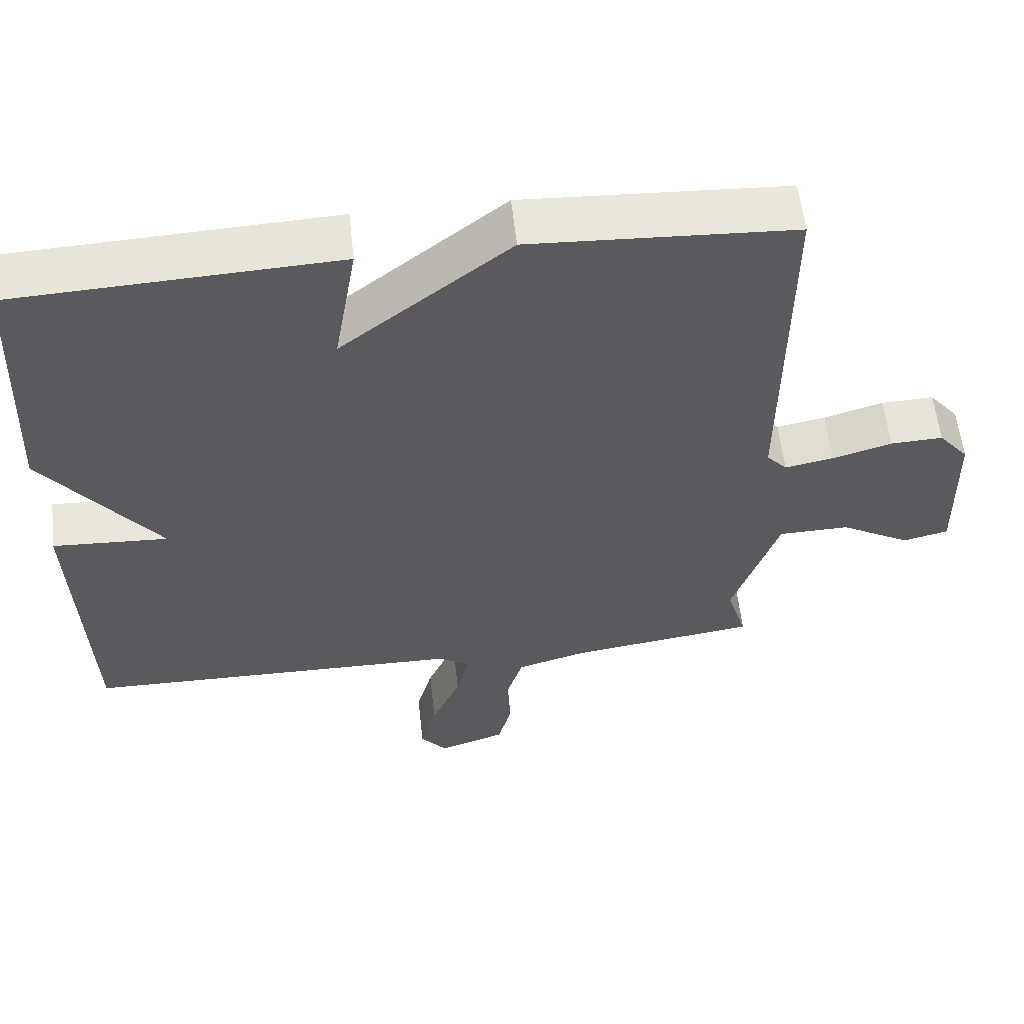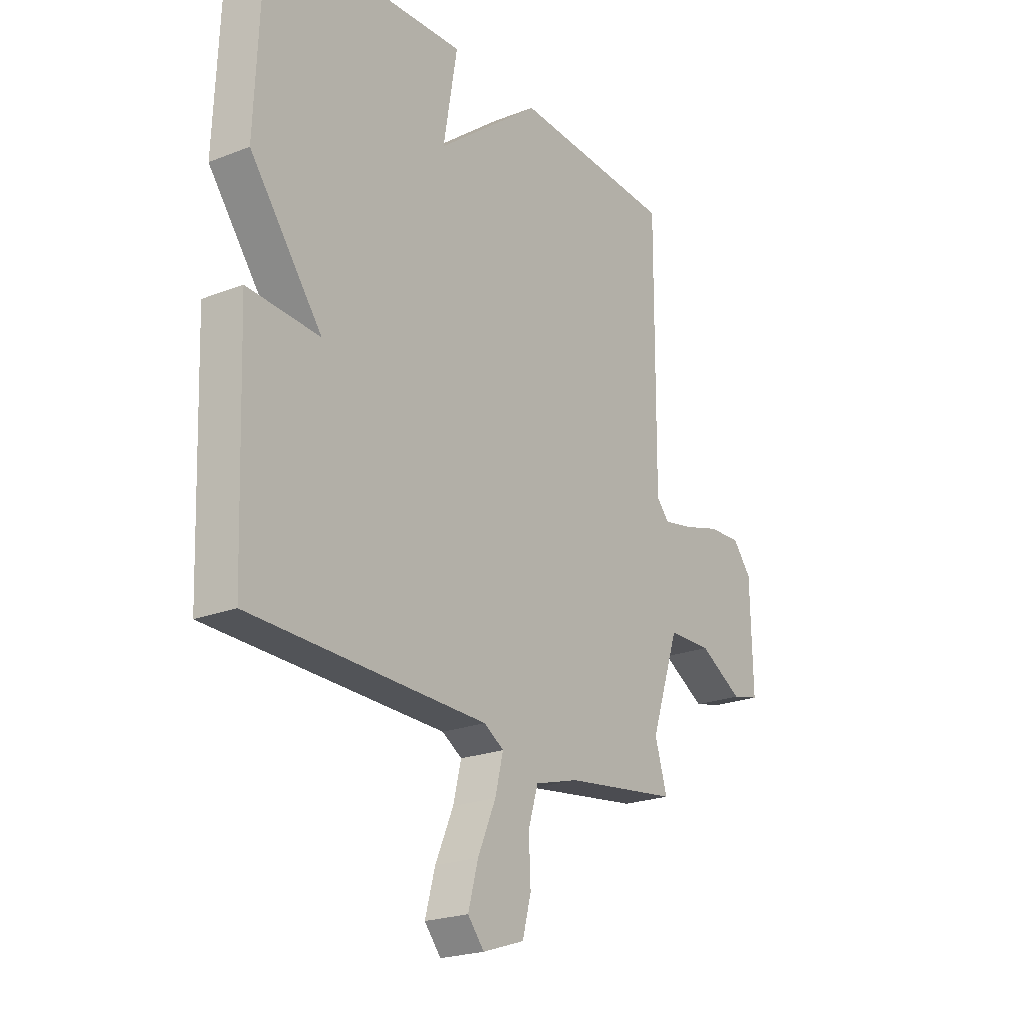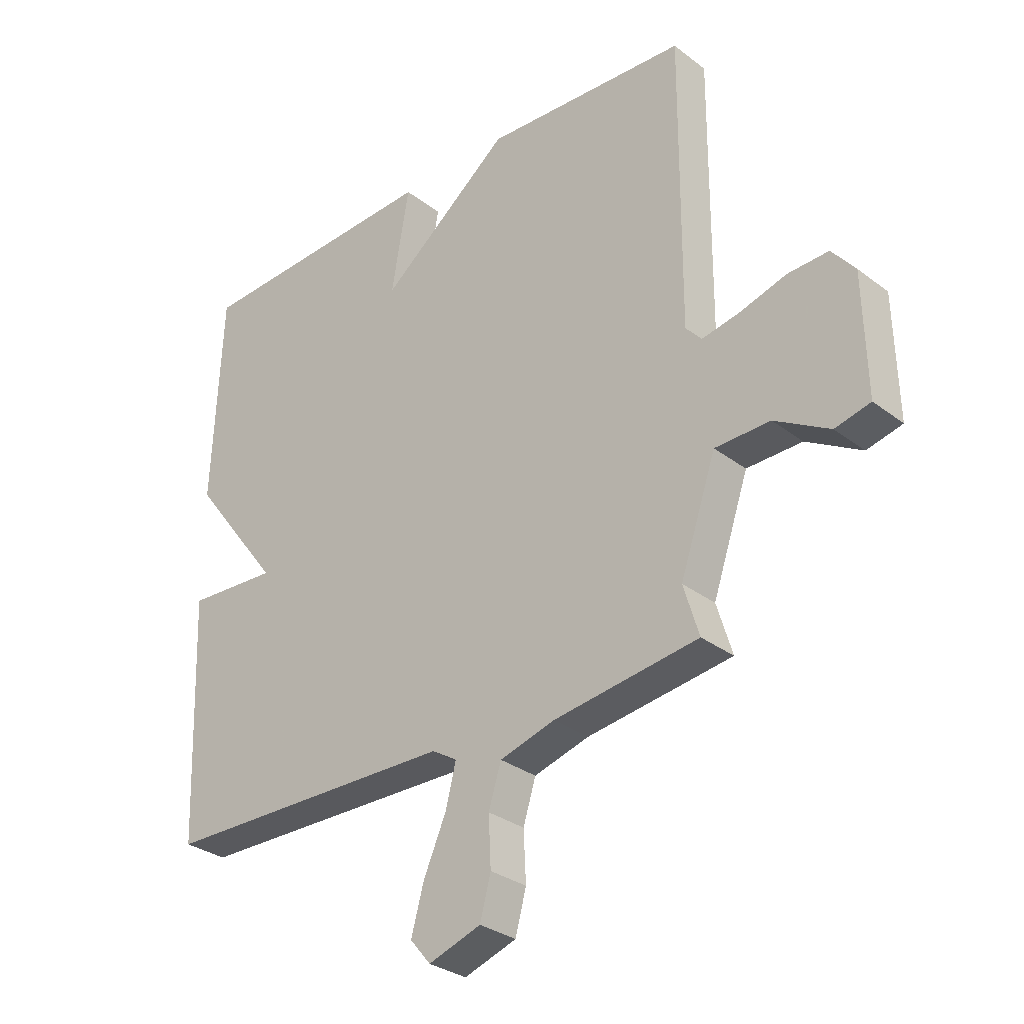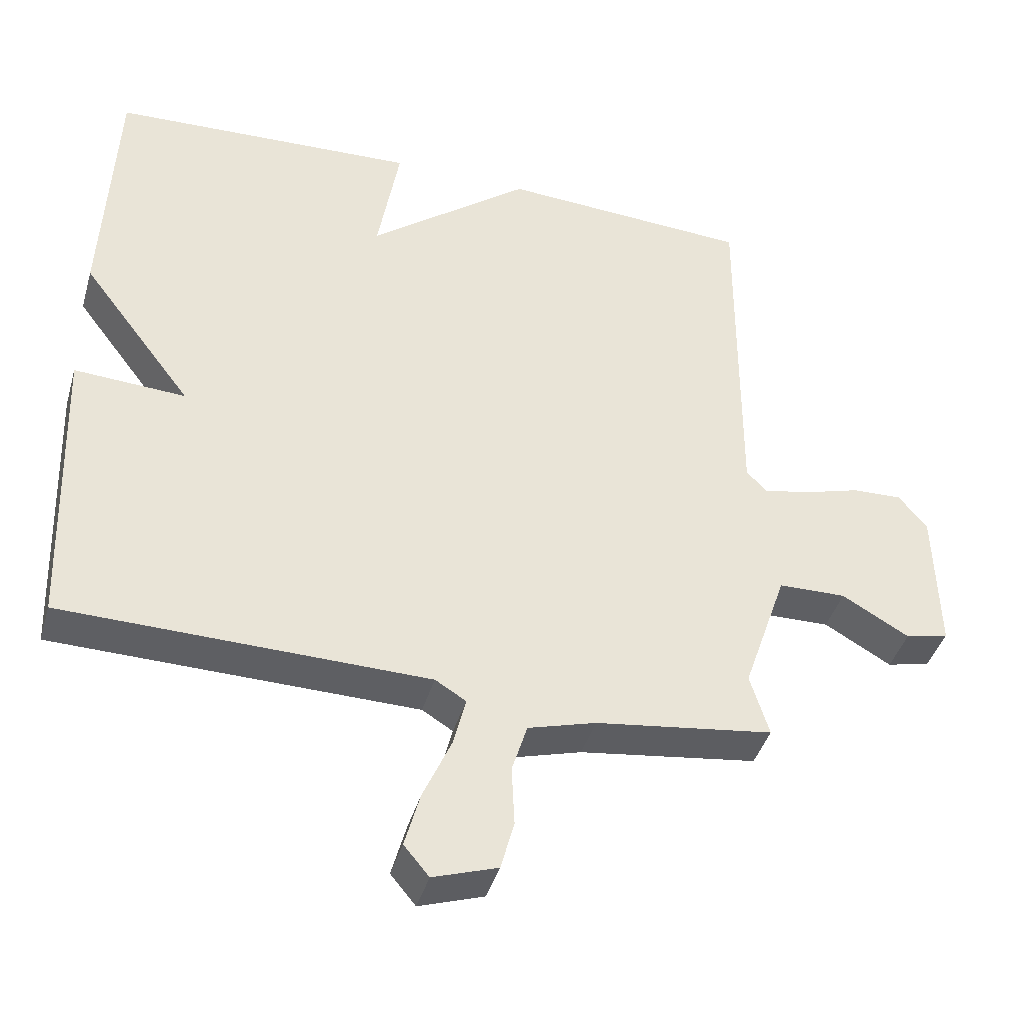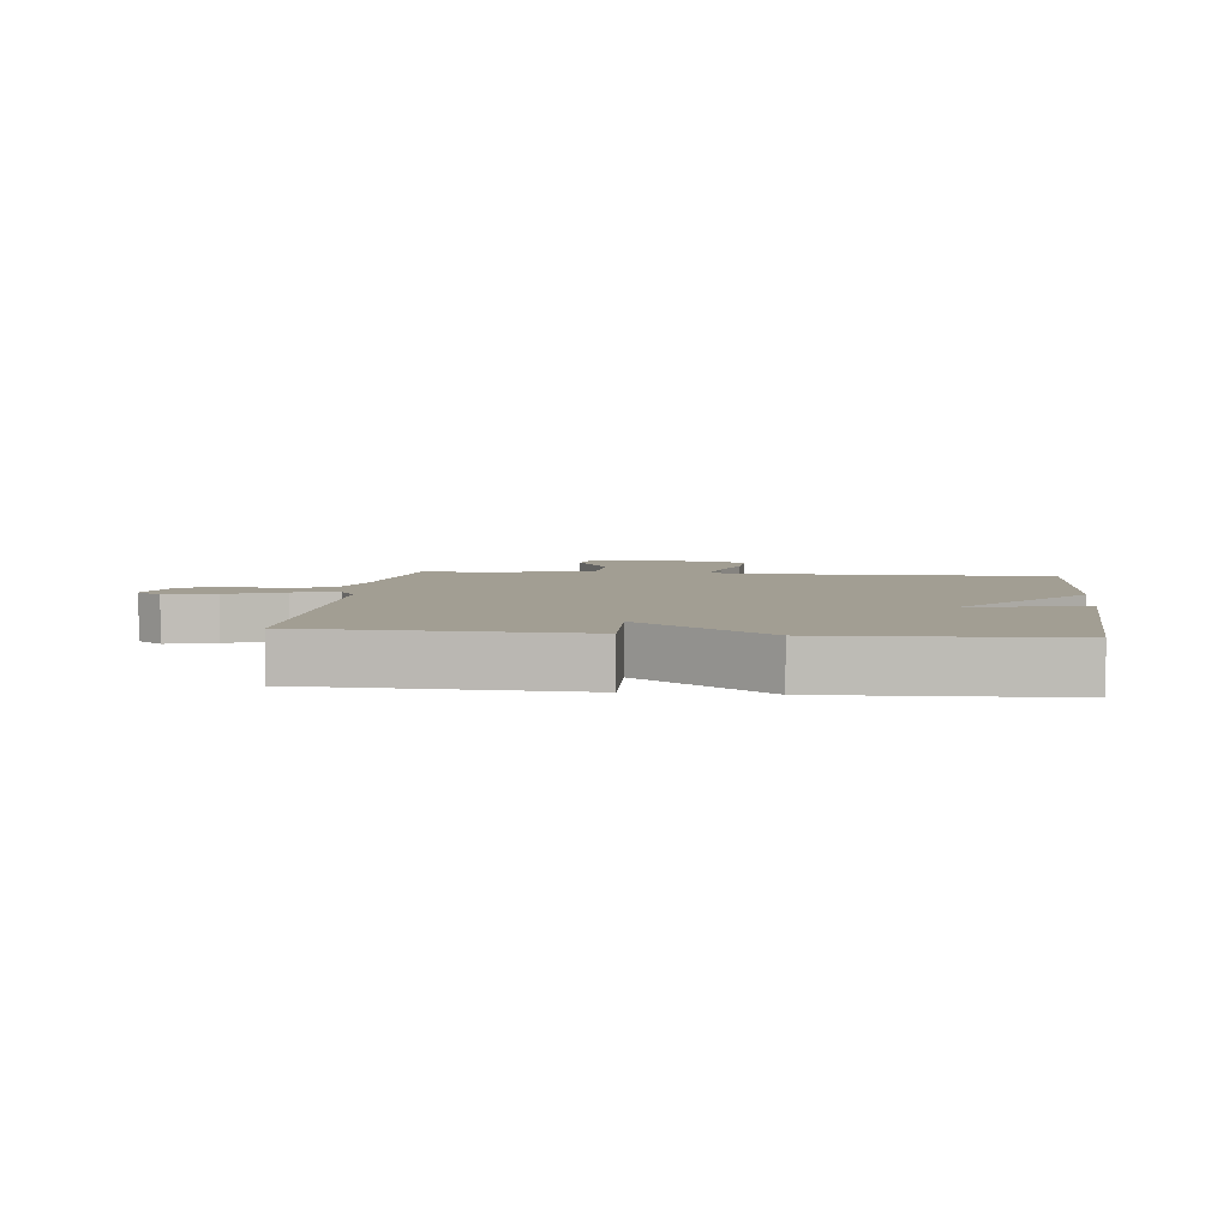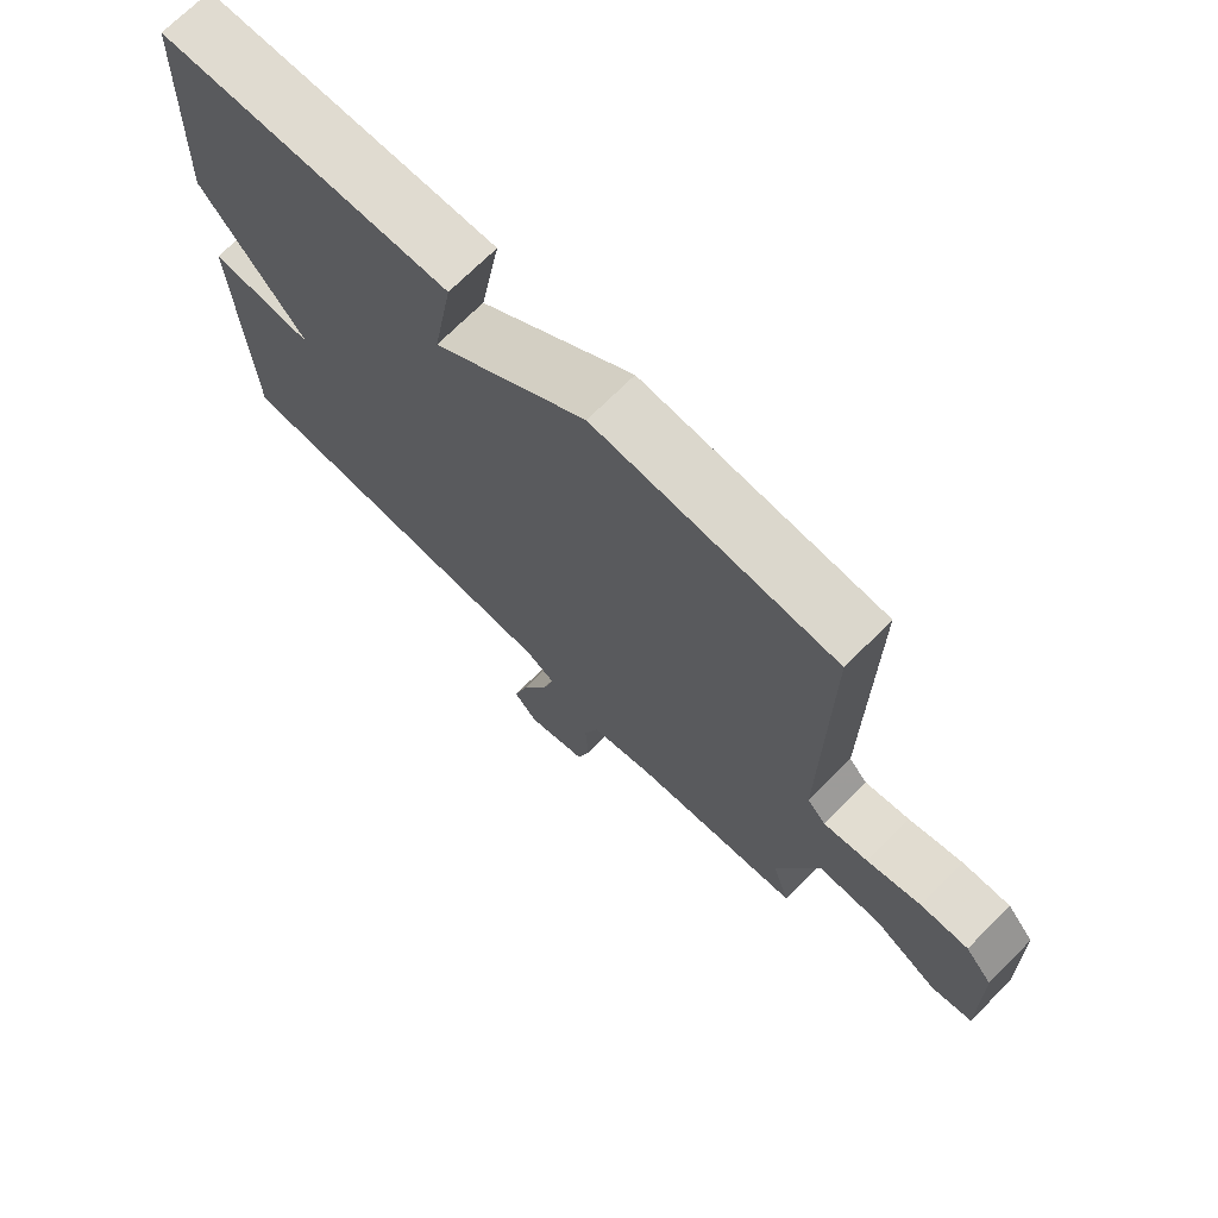
<metadata>
{"format":"obj","ext":"obj","renderer":"f3d","projection":"perspective","resolution":1024,"background":"white","views":[{"elev":58.0,"azim":-6.3,"up":"+Z"},{"elev":-22.3,"azim":-55.8,"up":"+Z"},{"elev":-30.7,"azim":42.5,"up":"+Z"},{"elev":-41.4,"azim":-15.9,"up":"+Z"},{"elev":5.0,"azim":-83.2,"up":"+Y"},{"elev":71.3,"azim":45.0,"up":"+Z"}]}
</metadata>
<code>
v -0.5 0.07 -0.5
v -0.516 0.07 -0.071
v -0.357 0.07 -0.08
v -0.516 0.07 0.129
v -0.5 0.07 0.5
v -0.06 0.07 0.52
v -0.091 0.07 0.338
v 0.14 0.07 0.52
v 0.5 0.07 0.5
v 0.497 0.07 -0.013
v 0.525 0.07 -0.044
v 0.592 0.07 -0.031
v 0.673 0.07 -0.007
v 0.745 0.07 -0.004
v 0.786 0.07 -0.054
v 0.791 0.07 -0.265
v 0.729 0.07 -0.28
v 0.633 0.07 -0.225
v 0.536 0.07 -0.227
v 0.473 0.07 -0.411
v 0.5 0.07 -0.5
v 0.246 0.07 -0.535
v 0.149 0.07 -0.563
v 0.127 0.07 -0.634
v 0.131 0.07 -0.72
v 0.112 0.07 -0.791
v 0.02 0.07 -0.822
v -0.016 0.07 -0.779
v 0.006 0.07 -0.699
v 0.046 0.07 -0.608
v 0.064 0.07 -0.536
v 0.02 0.07 -0.509
v -0.5 0 -0.5
v -0.516 0 -0.071
v -0.357 0 -0.08
v -0.516 0 0.129
v -0.5 0 0.5
v -0.06 0 0.52
v -0.091 0 0.338
v 0.14 0 0.52
v 0.5 0 0.5
v 0.497 0 -0.013
v 0.525 0 -0.044
v 0.592 0 -0.031
v 0.673 0 -0.007
v 0.745 0 -0.004
v 0.786 0 -0.054
v 0.791 0 -0.265
v 0.729 0 -0.28
v 0.633 0 -0.225
v 0.536 0 -0.227
v 0.473 0 -0.411
v 0.5 0 -0.5
v 0.246 0 -0.535
v 0.149 0 -0.563
v 0.127 0 -0.634
v 0.131 0 -0.72
v 0.112 0 -0.791
v 0.02 0 -0.822
v -0.016 0 -0.779
v 0.006 0 -0.699
v 0.046 0 -0.608
v 0.064 0 -0.536
v 0.02 0 -0.509
f 28 29 30
f 27 28 30
f 26 27 30
f 25 26 30
f 24 25 30
f 23 24 30 31
f 22 23 31 32
f 20 21 22 32
f 16 17 18
f 15 16 18
f 14 15 18
f 13 14 18
f 12 13 18
f 11 12 18 19
f 20 32 1
f 19 20 1
f 11 19 1
f 10 11 1
f 5 6 7
f 4 5 7
f 3 4 7
f 9 10 1
f 8 9 1
f 7 8 1
f 3 7 1
f 1 2 3
f 62 61 60
f 62 60 59
f 62 59 58
f 62 58 57
f 62 57 56
f 63 62 56 55
f 64 63 55 54
f 64 54 53 52
f 50 49 48
f 50 48 47
f 50 47 46
f 50 46 45
f 50 45 44
f 51 50 44 43
f 33 64 52
f 33 52 51
f 33 51 43
f 33 43 42
f 39 38 37
f 39 37 36
f 39 36 35
f 33 42 41
f 33 41 40
f 33 40 39
f 33 39 35
f 35 34 33
f 1 33 34 2
f 2 34 35 3
f 3 35 36 4
f 4 36 37 5
f 5 37 38 6
f 6 38 39 7
f 7 39 40 8
f 8 40 41 9
f 9 41 42 10
f 10 42 43 11
f 11 43 44 12
f 12 44 45 13
f 13 45 46 14
f 14 46 47 15
f 15 47 48 16
f 16 48 49 17
f 17 49 50 18
f 18 50 51 19
f 19 51 52 20
f 20 52 53 21
f 21 53 54 22
f 22 54 55 23
f 23 55 56 24
f 24 56 57 25
f 25 57 58 26
f 26 58 59 27
f 27 59 60 28
f 28 60 61 29
f 29 61 62 30
f 30 62 63 31
f 31 63 64 32
f 32 64 33 1

</code>
